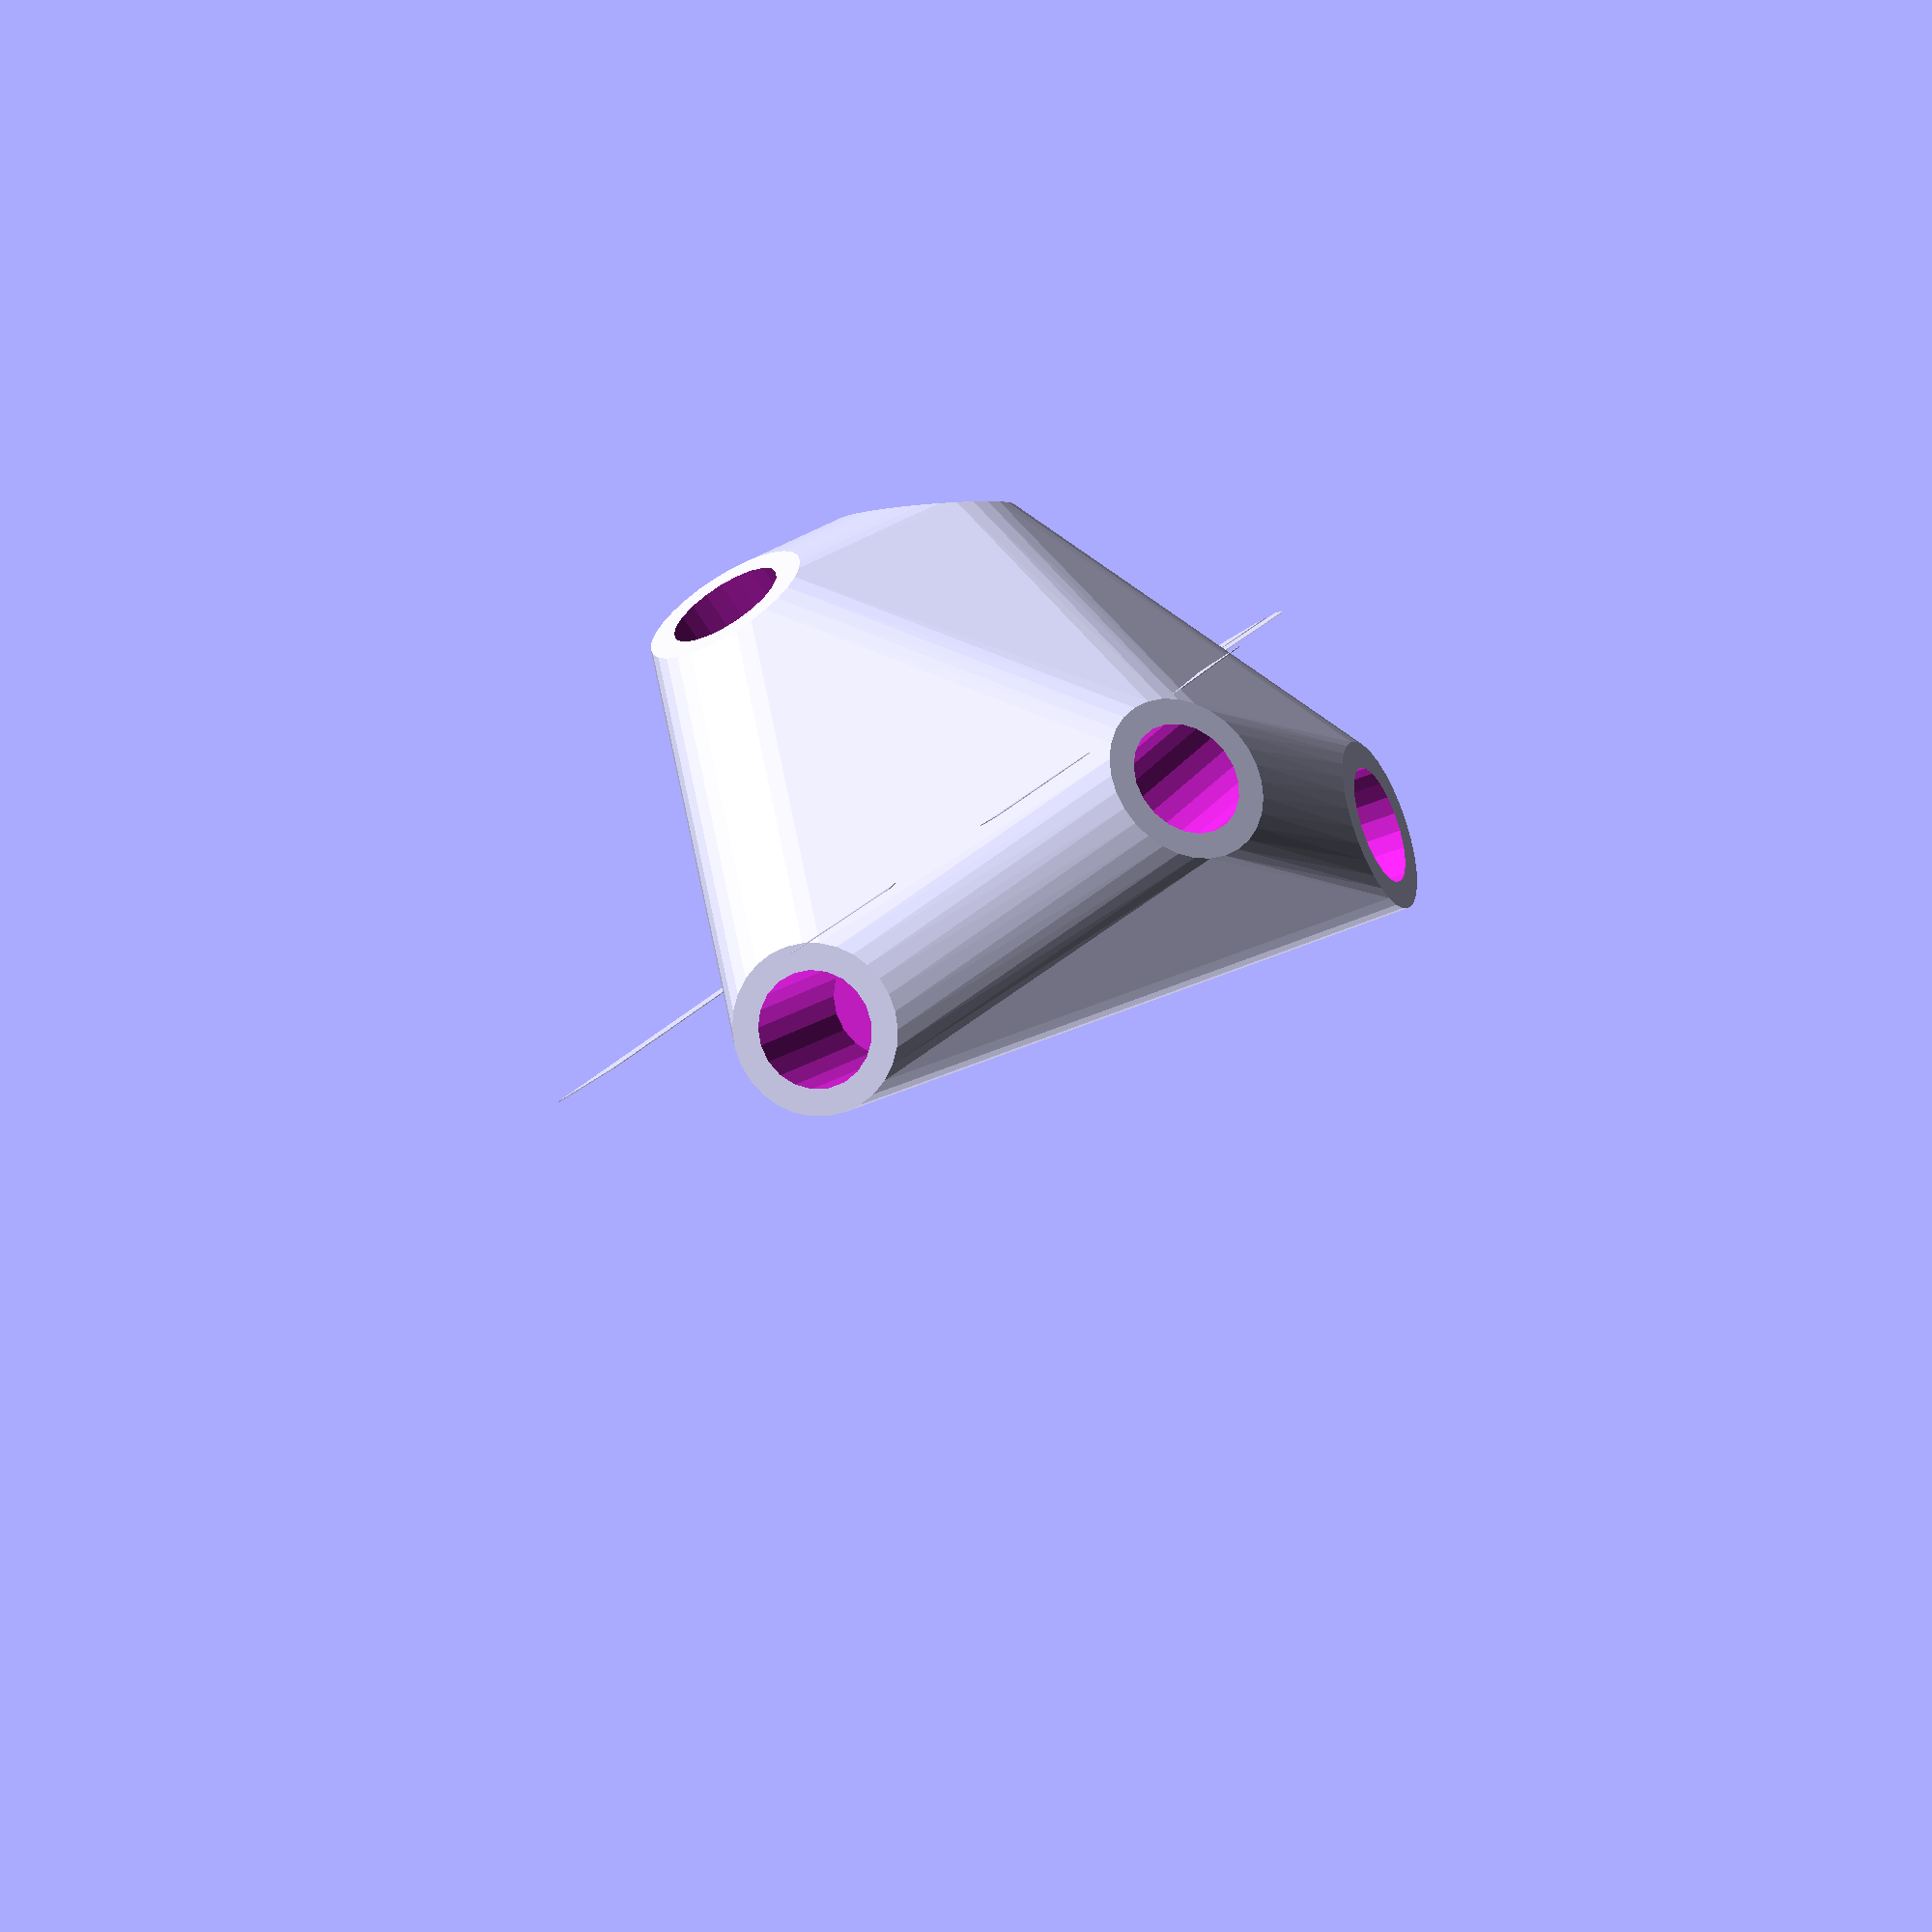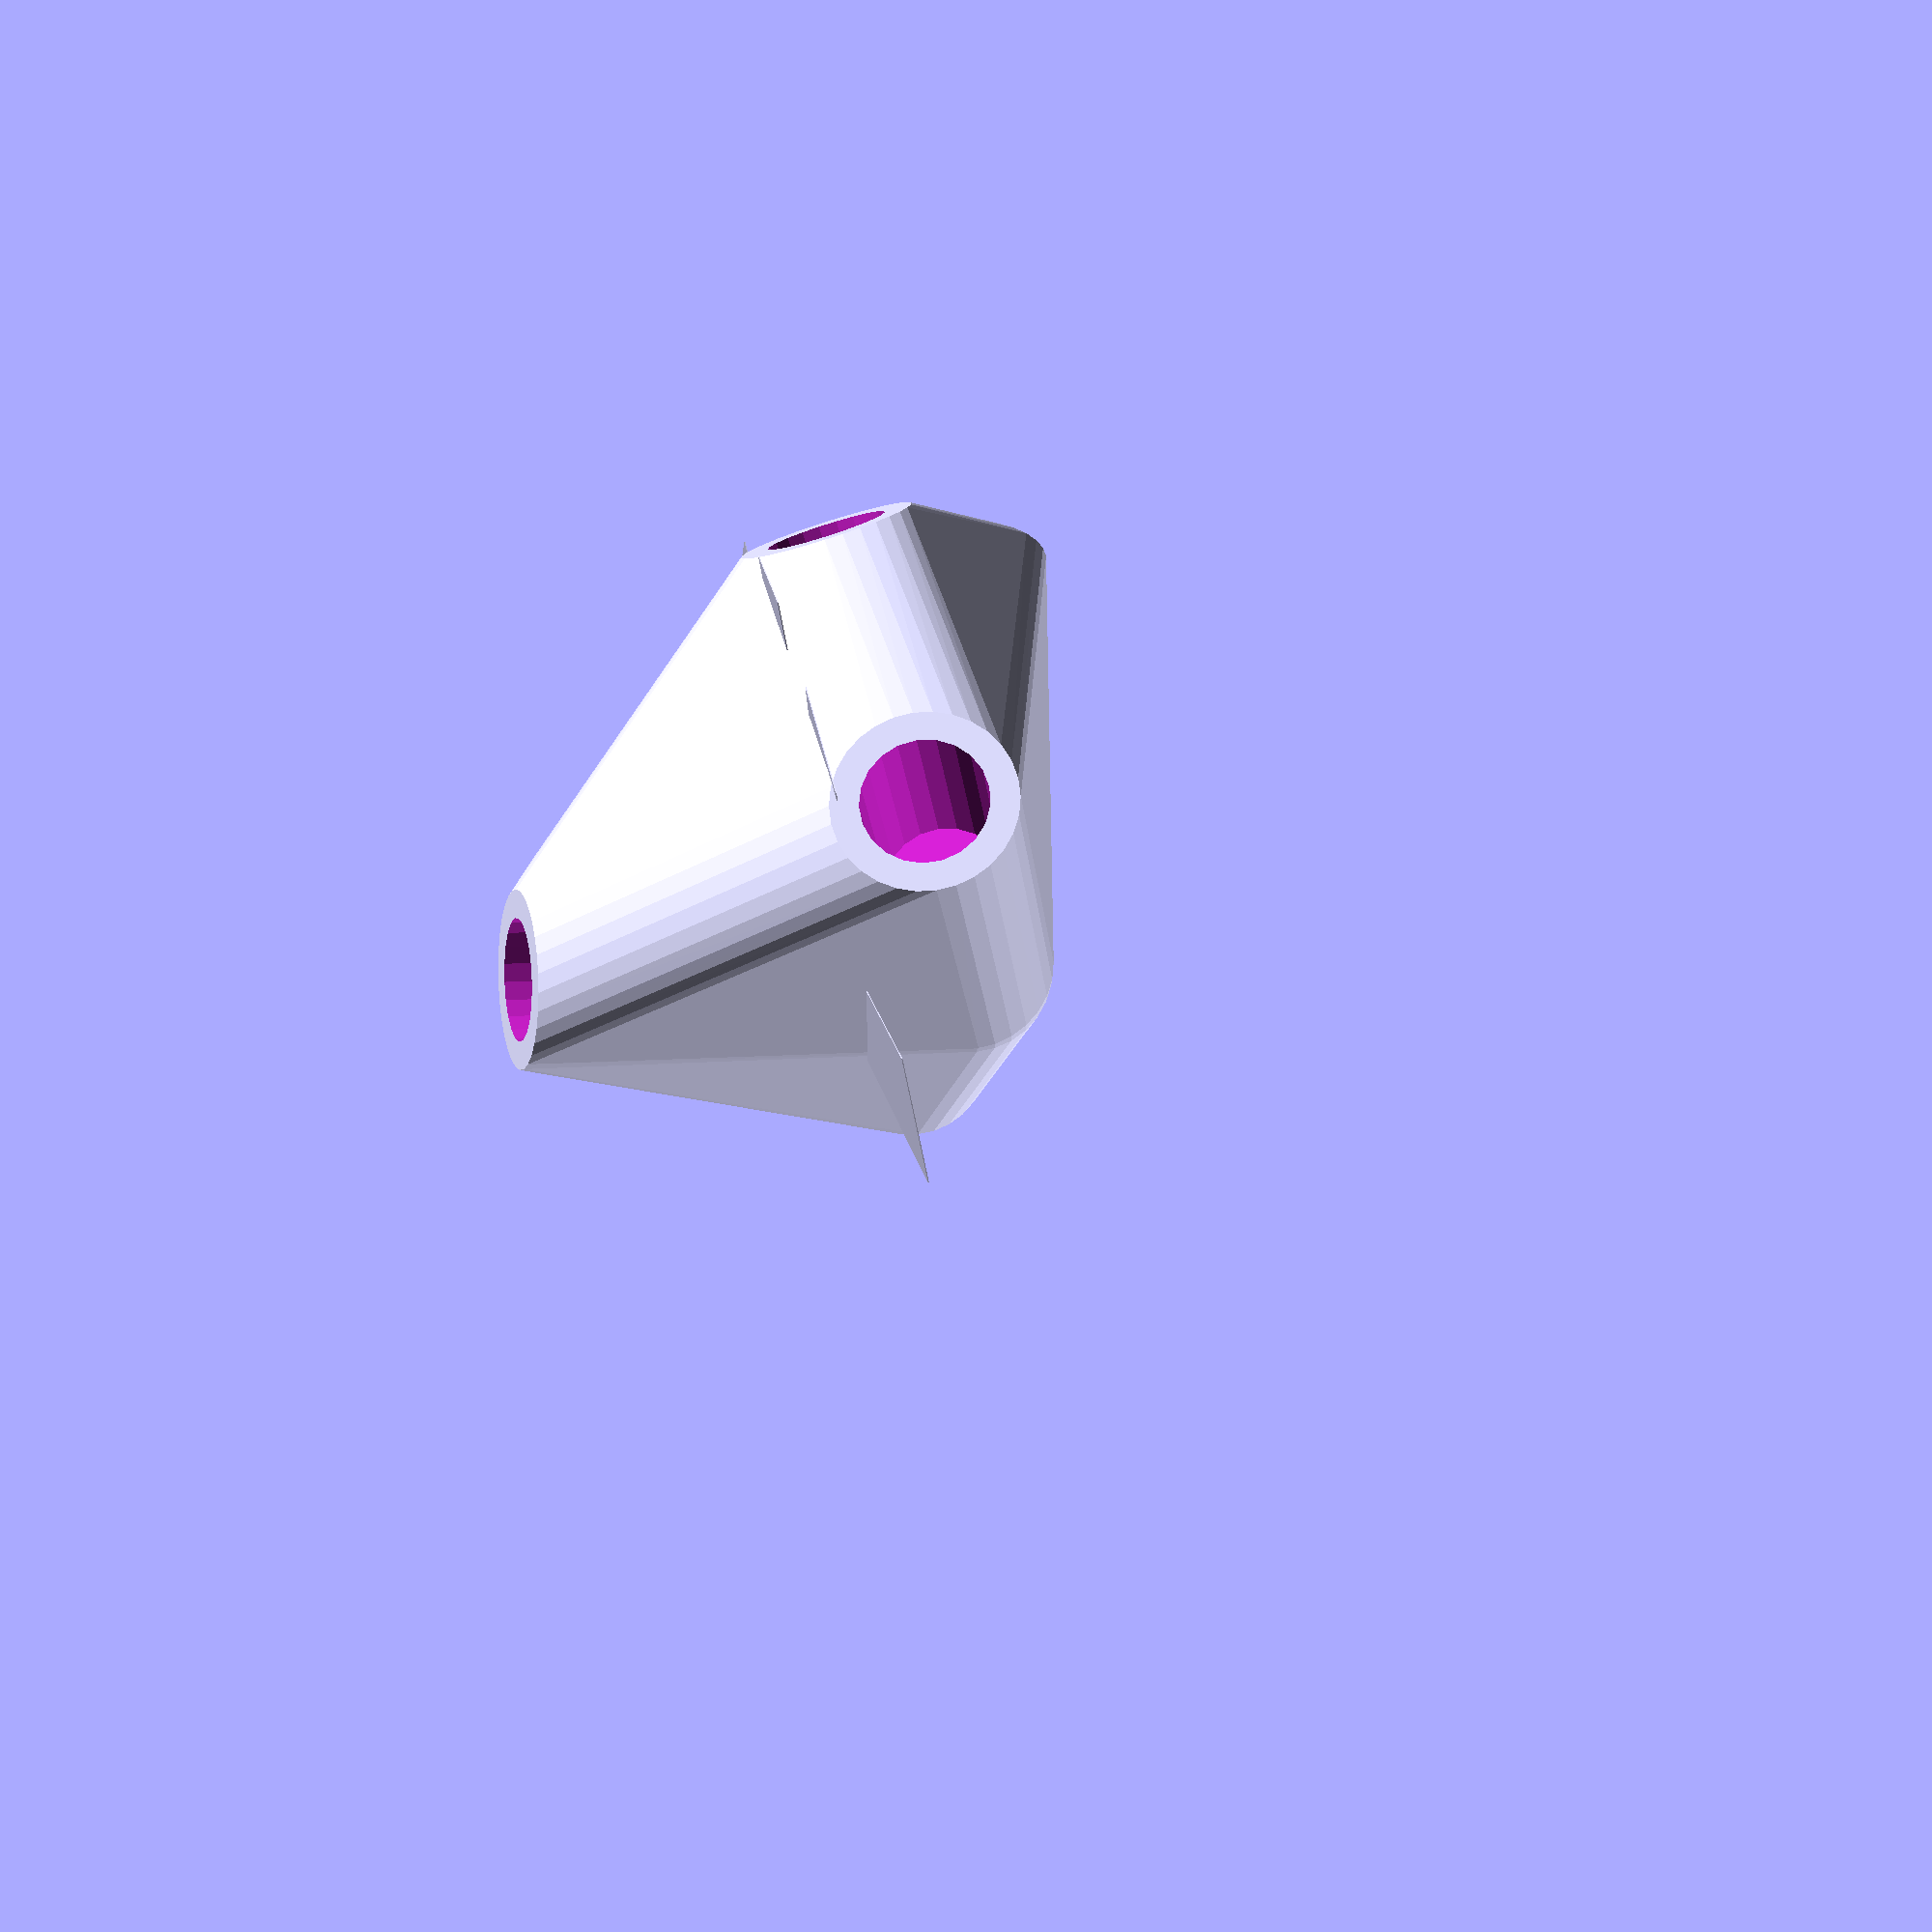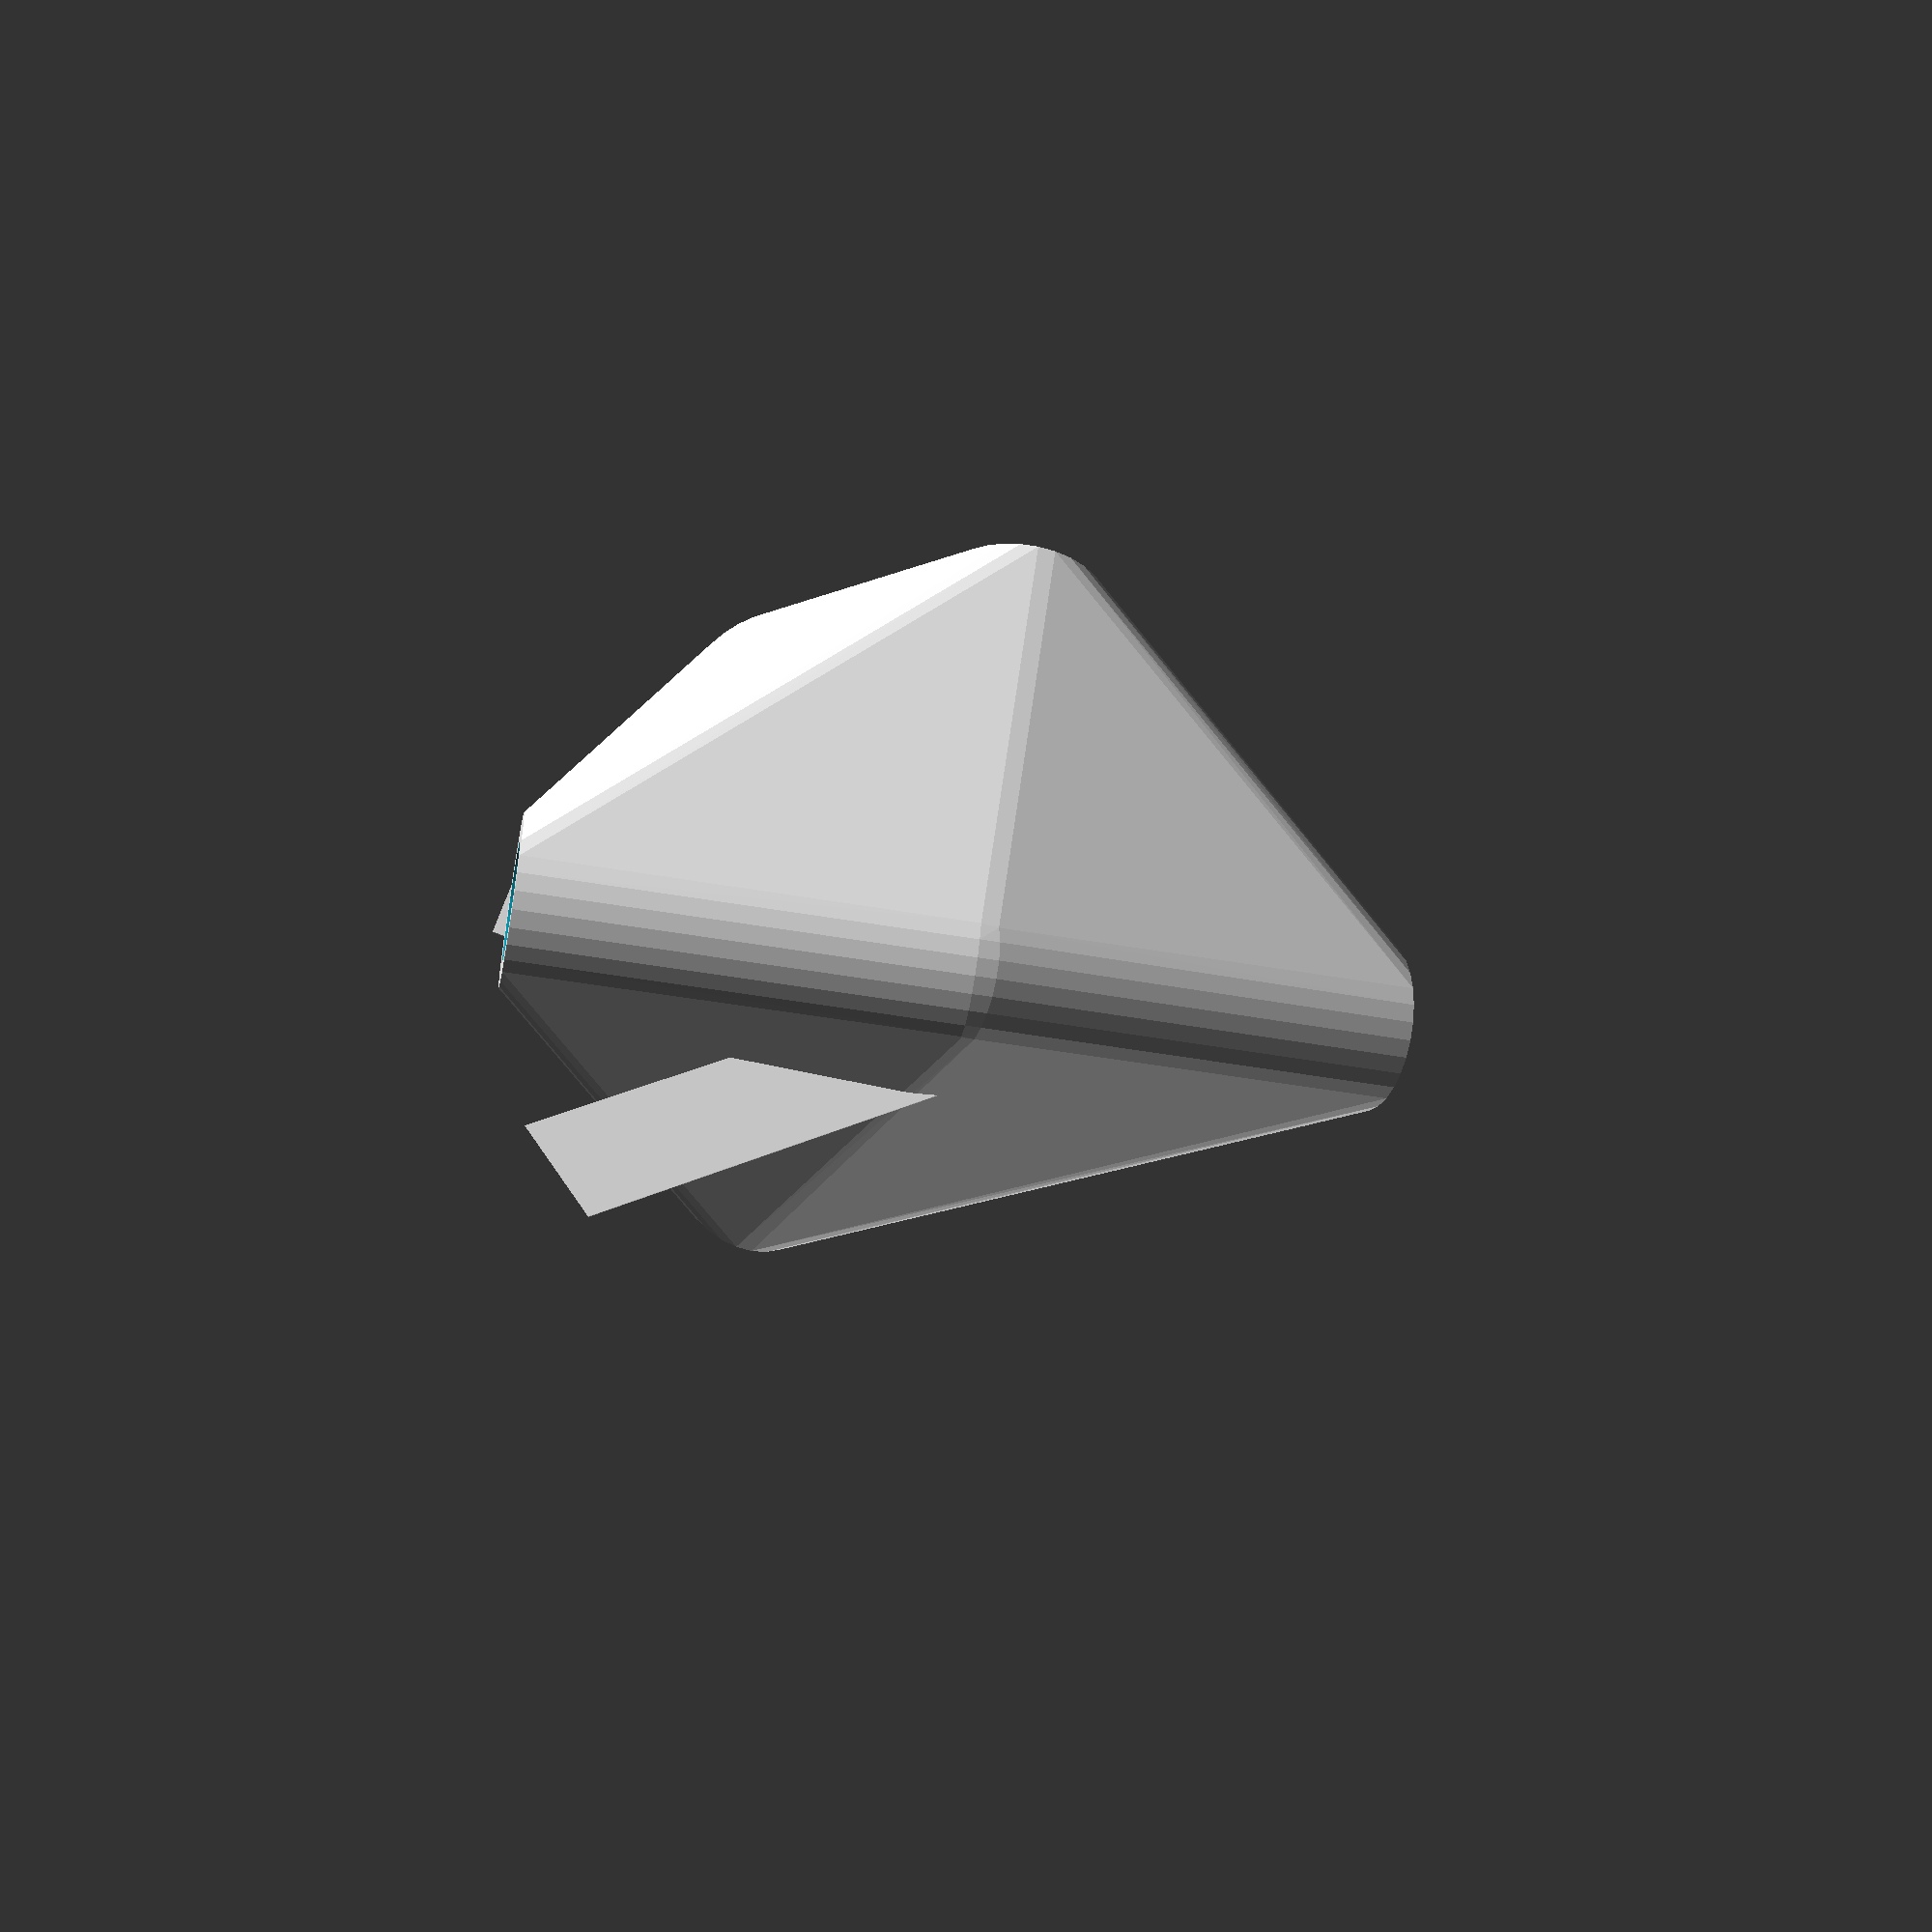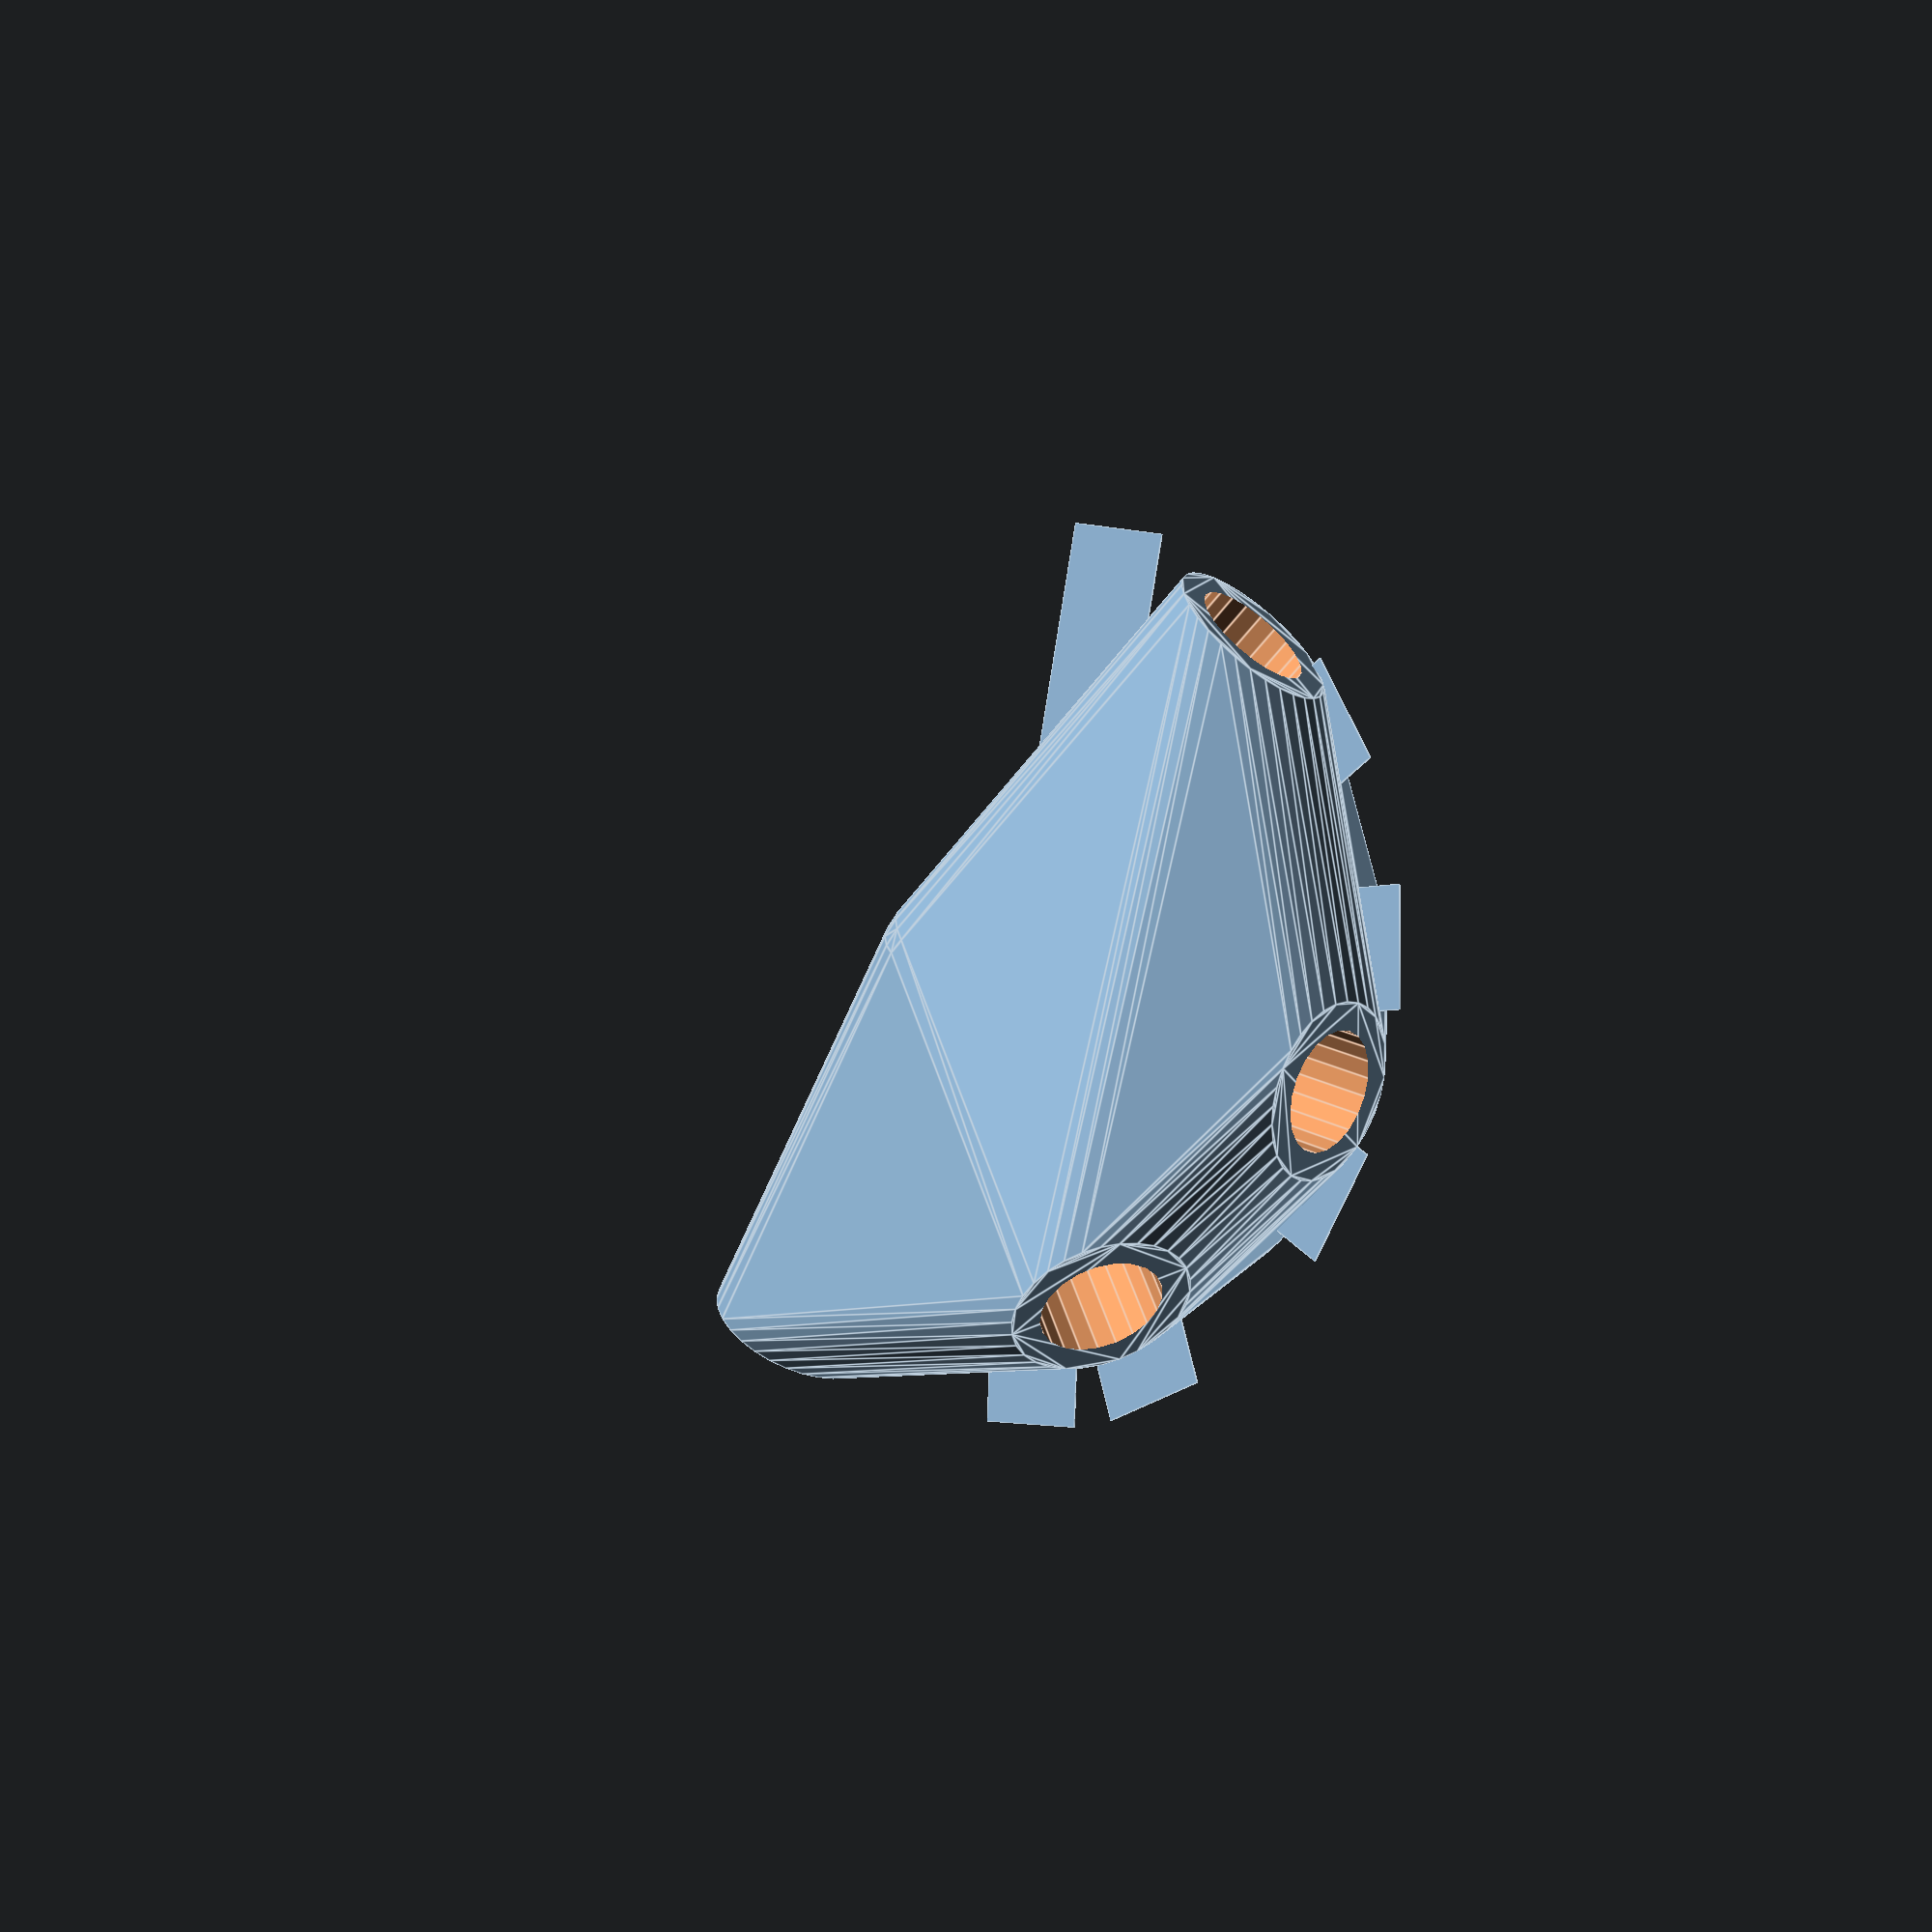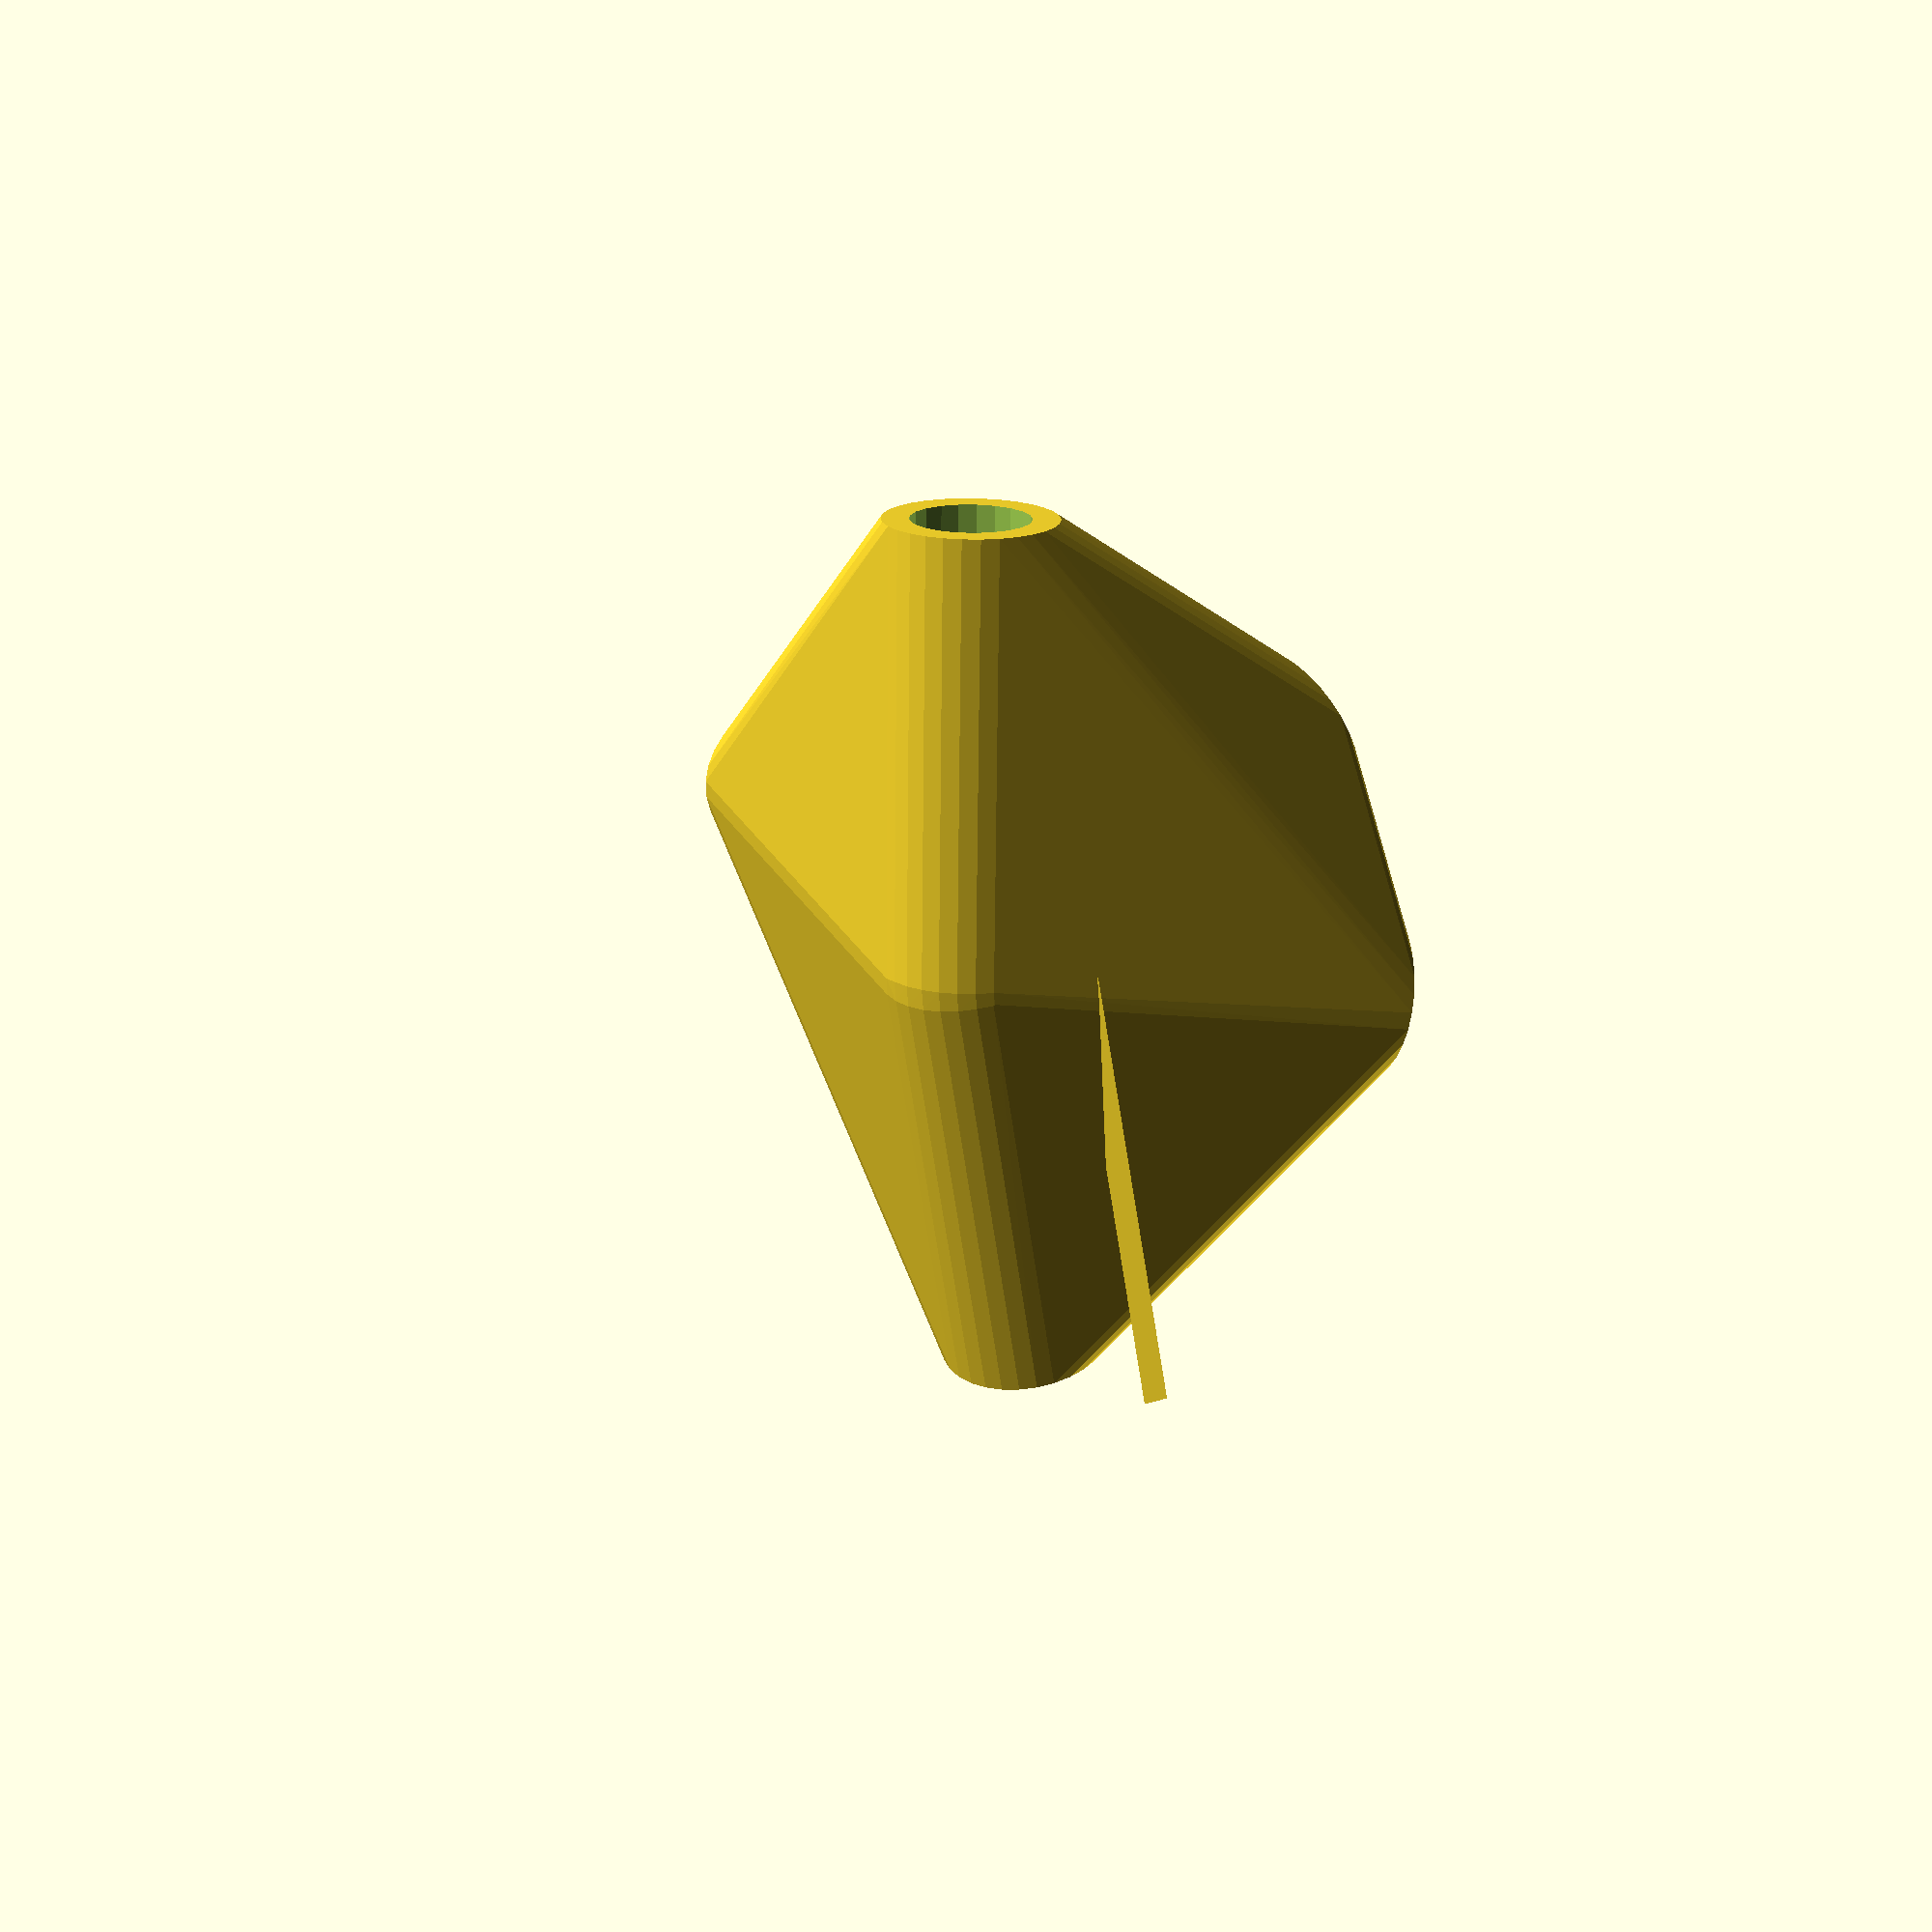
<openscad>


difference() {
	union() {
		intersection() {
			hull() {
				rotate(a = 95.3031521641, v = [0.9874916886, 0.1277408174, -0.0000011152]) {
					cylinder(h = 50, r = 9.6000000000);
				}
				rotate(a = 150.4354207722, v = [0.2720952216, -0.4115968136, 0.0000001395]) {
					cylinder(h = 50, r = 9.6000000000);
				}
				rotate(a = 95.3030641110, v = [0.3863397080, 0.9177142607, -0.0000013041]) {
					cylinder(h = 50, r = 9.6000000000);
				}
				rotate(a = 163.0524437693, v = [0.2023646943, 0.2098061024, -0.0000004122]) {
					cylinder(h = 50, r = 9.6000000000);
				}
				rotate(a = 76.1699087510, v = [0.8770316219, -0.4167418389, -0.0000004603]) {
					cylinder(h = 50, r = 9.6000000000);
				}
				rotate(a = 95.3031448707, v = [-0.2253569980, -0.9698823631, 0.0000011952]) {
					cylinder(h = 50, r = 9.6000000000);
				}
			}
			sphere(r = 60);
		}
		translate(v = [0, 0, -13.0614599361]) {
			union() {
				rotate(a = -97.3707801436, v = [0, 0, 1]) {
					translate(v = [0, -6.6000000000, 0]) {
						cube(size = [50, 13.2000000000, 0.1000000000]);
					}
				}
				rotate(a = -33.4676119070, v = [0, 0, 1]) {
					translate(v = [0, -6.6000000000, 0]) {
						cube(size = [50, 13.2000000000, 0.1000000000]);
					}
				}
				rotate(a = -157.1698547473, v = [0, 0, 1]) {
					translate(v = [0, -6.6000000000, 0]) {
						cube(size = [50, 13.2000000000, 0.1000000000]);
					}
				}
				rotate(a = -136.0340504211, v = [0, 0, 1]) {
					translate(v = [0, -6.6000000000, 0]) {
						cube(size = [50, 13.2000000000, 0.1000000000]);
					}
				}
				rotate(a = -64.5841967718, v = [0, 0, 1]) {
					translate(v = [0, -6.6000000000, 0]) {
						cube(size = [50, 13.2000000000, 0.1000000000]);
					}
				}
				rotate(a = 13.0808432930, v = [0, 0, 1]) {
					translate(v = [0, -6.6000000000, 0]) {
						cube(size = [50, 13.2000000000, 0.1000000000]);
					}
				}
			}
		}
	}
	union() {
		rotate(a = 95.3031521641, v = [0.9874916886, 0.1277408174, -0.0000011152]) {
			translate(v = [0, 0, 25]) {
				cylinder(h = 100, r = 6.6000000000);
			}
		}
		rotate(a = 150.4354207722, v = [0.2720952216, -0.4115968136, 0.0000001395]) {
			translate(v = [0, 0, 25]) {
				cylinder(h = 100, r = 6.6000000000);
			}
		}
		rotate(a = 95.3030641110, v = [0.3863397080, 0.9177142607, -0.0000013041]) {
			translate(v = [0, 0, 25]) {
				cylinder(h = 100, r = 6.6000000000);
			}
		}
		rotate(a = 163.0524437693, v = [0.2023646943, 0.2098061024, -0.0000004122]) {
			translate(v = [0, 0, 25]) {
				cylinder(h = 100, r = 6.6000000000);
			}
		}
		rotate(a = 76.1699087510, v = [0.8770316219, -0.4167418389, -0.0000004603]) {
			translate(v = [0, 0, 25]) {
				cylinder(h = 100, r = 6.6000000000);
			}
		}
		rotate(a = 95.3031448707, v = [-0.2253569980, -0.9698823631, 0.0000011952]) {
			translate(v = [0, 0, 25]) {
				cylinder(h = 100, r = 6.6000000000);
			}
		}
	}
}
</openscad>
<views>
elev=268.2 azim=227.5 roll=326.2 proj=o view=wireframe
elev=292.2 azim=245.5 roll=255.6 proj=p view=wireframe
elev=42.9 azim=158.6 roll=344.2 proj=p view=solid
elev=5.2 azim=295.7 roll=43.5 proj=p view=edges
elev=138.5 azim=234.4 roll=102.1 proj=p view=solid
</views>
